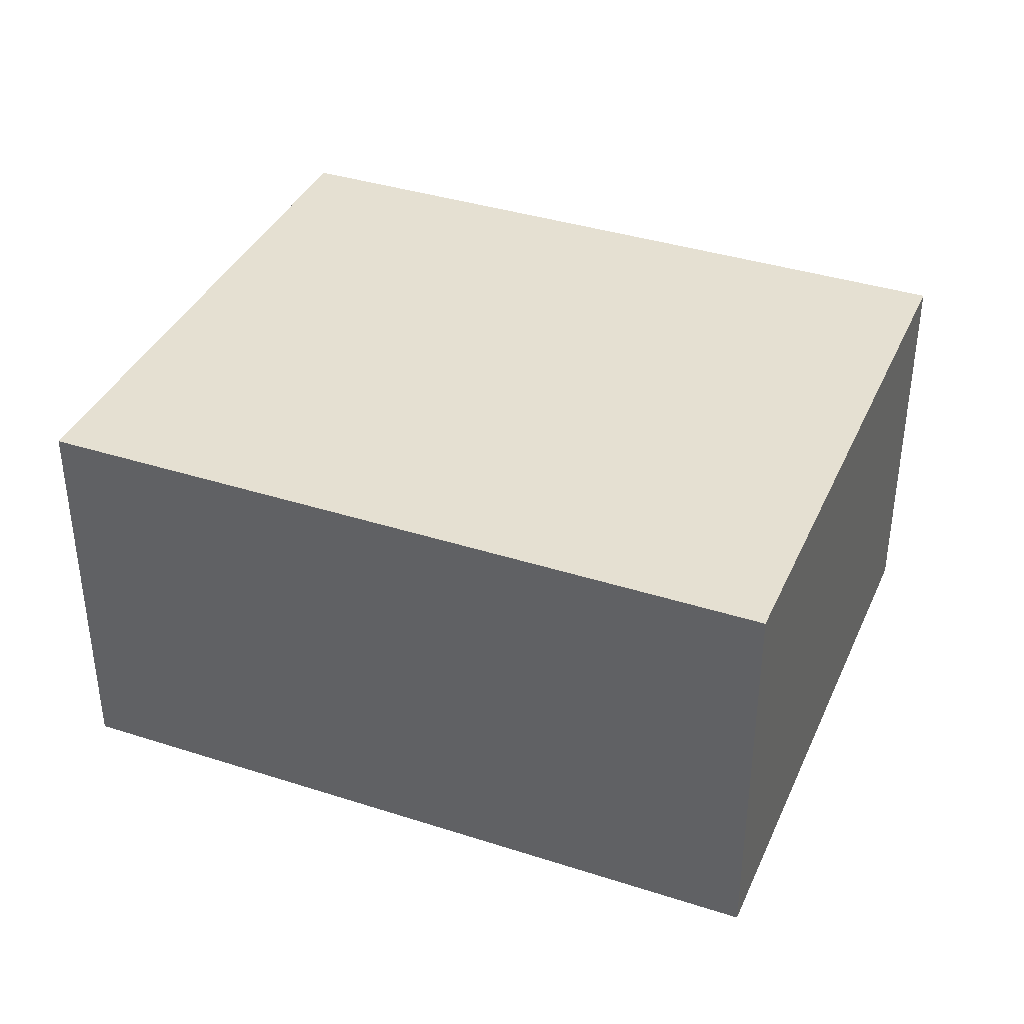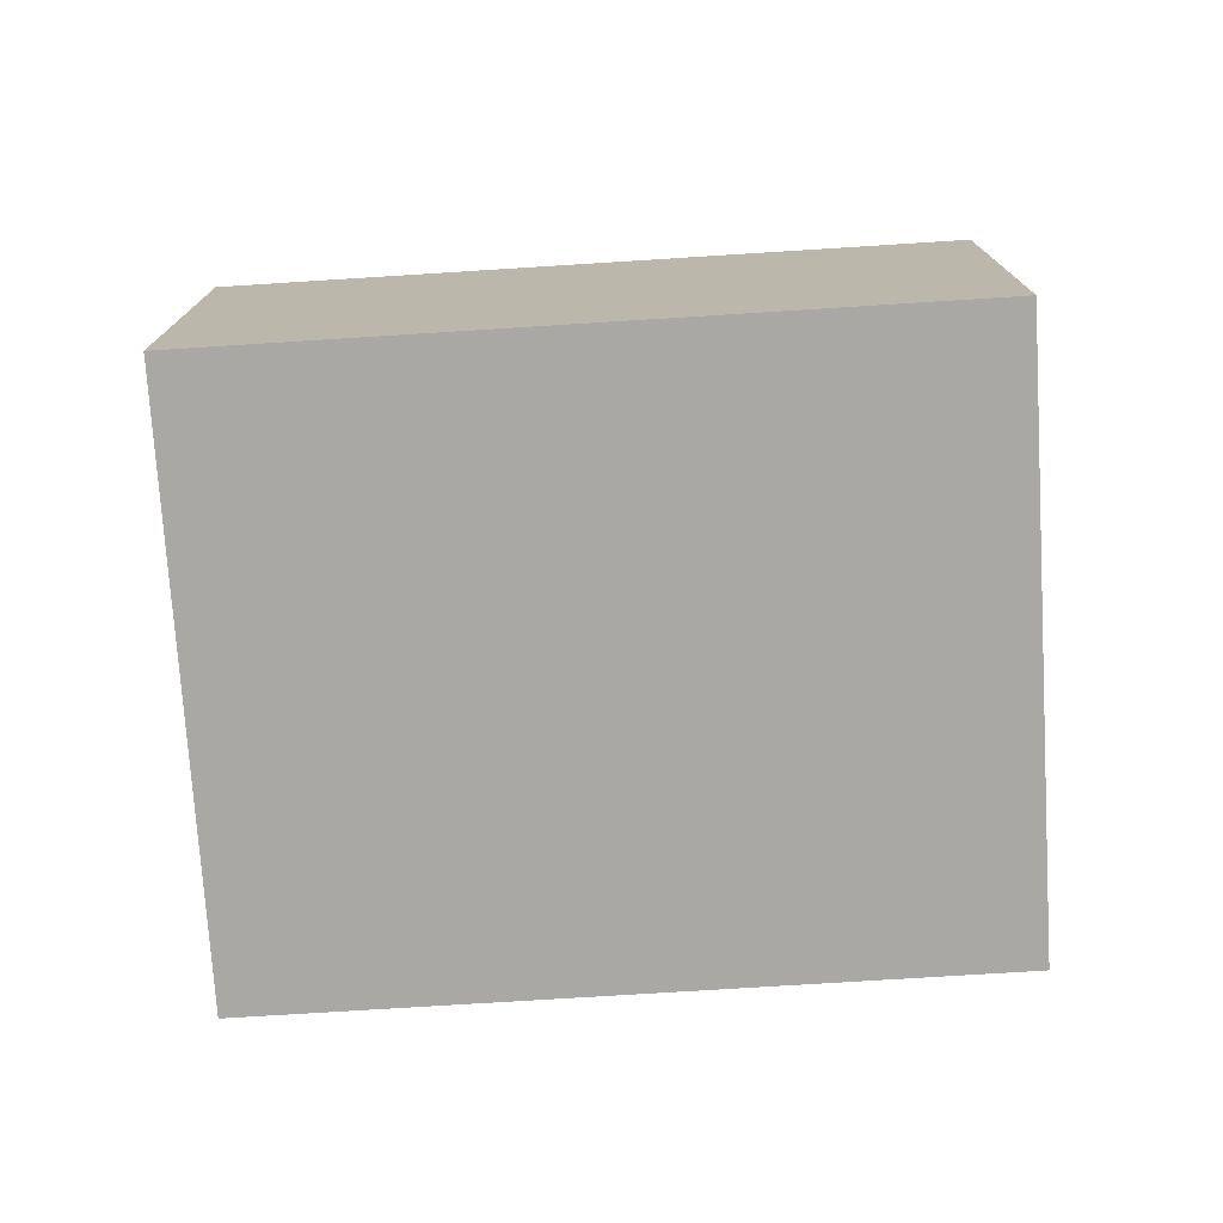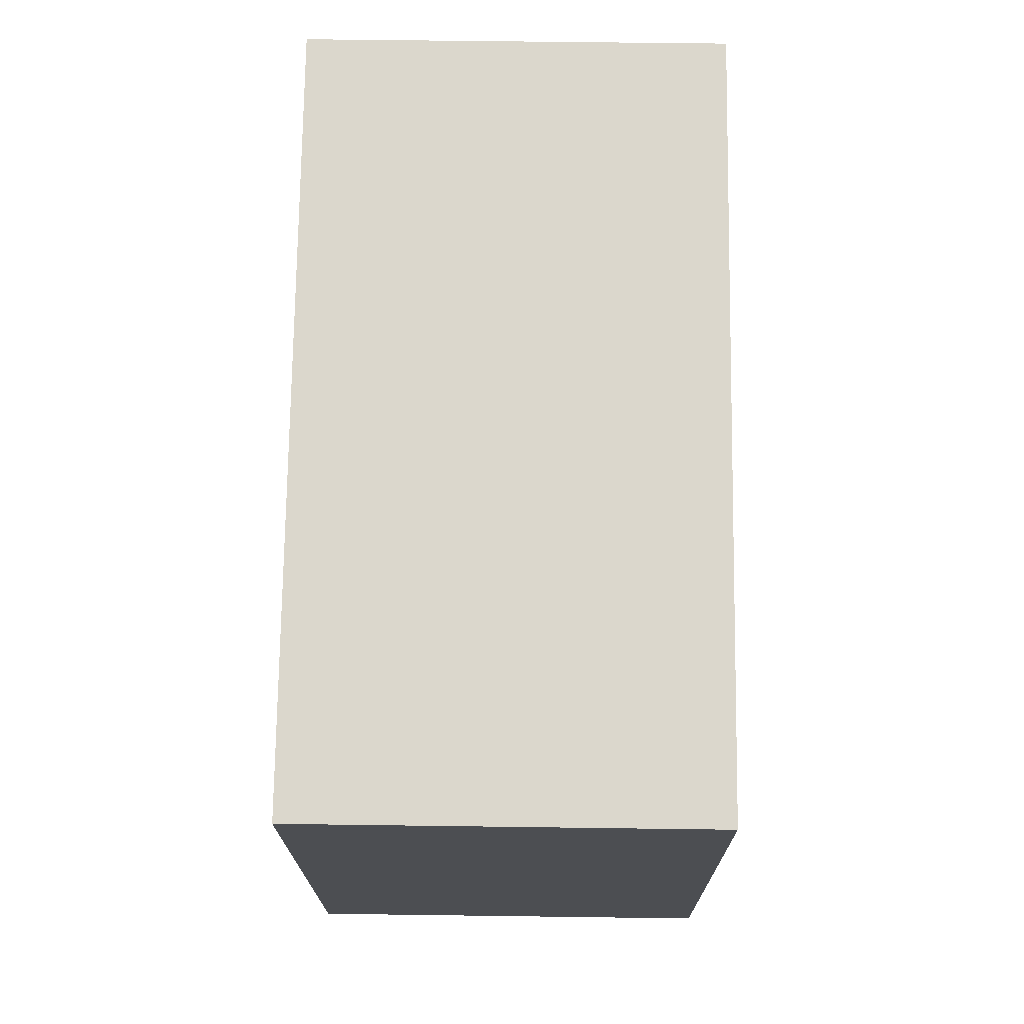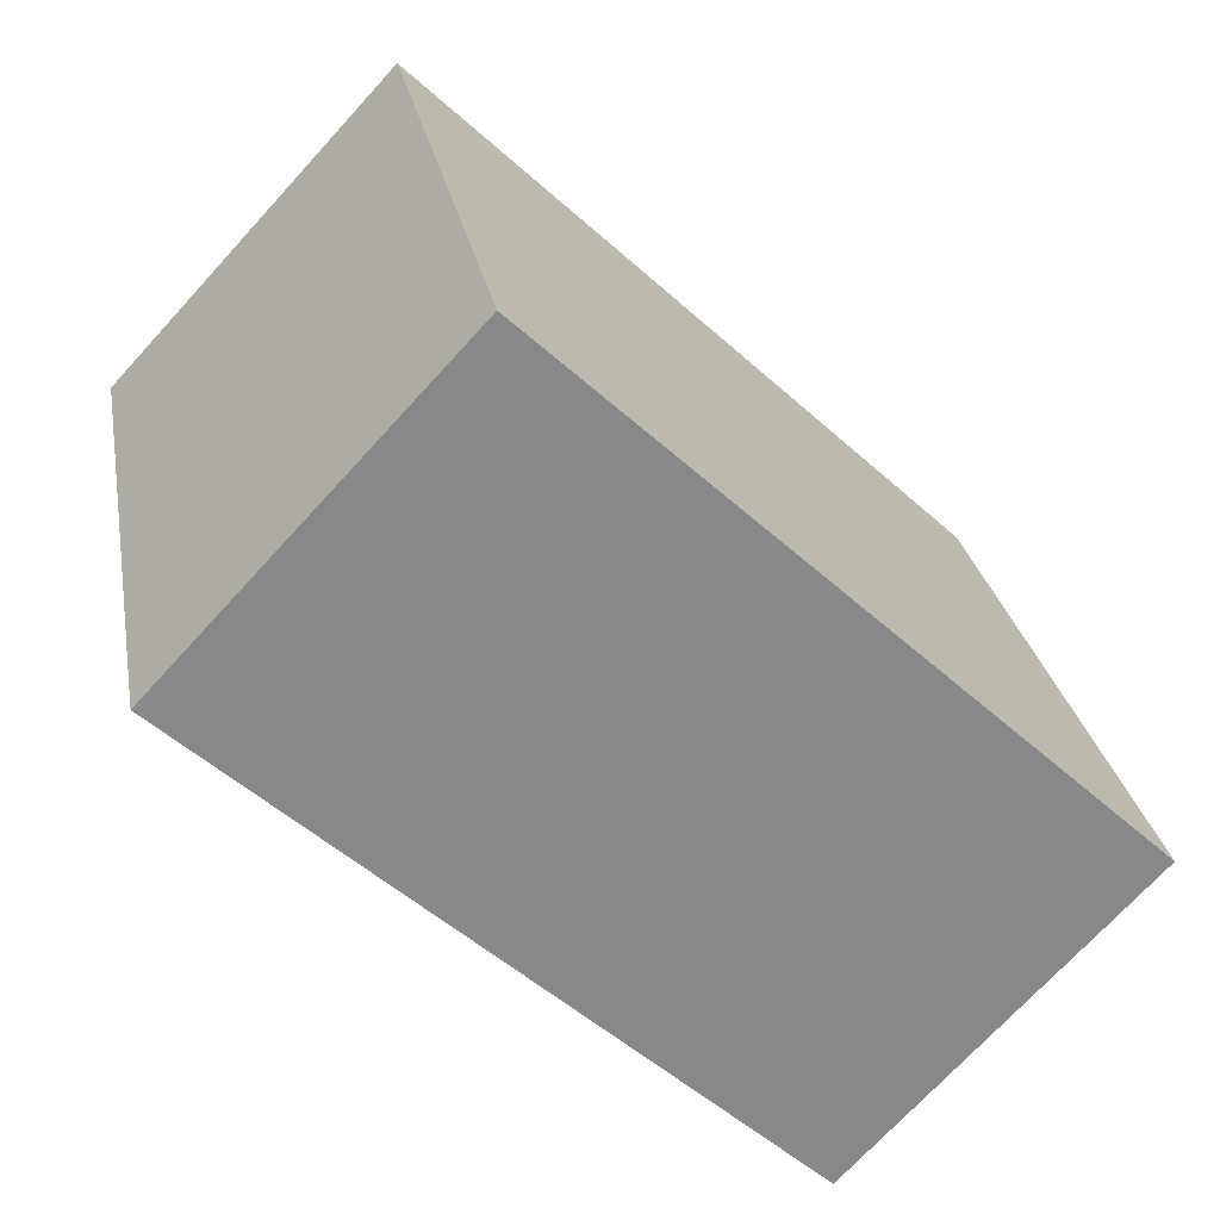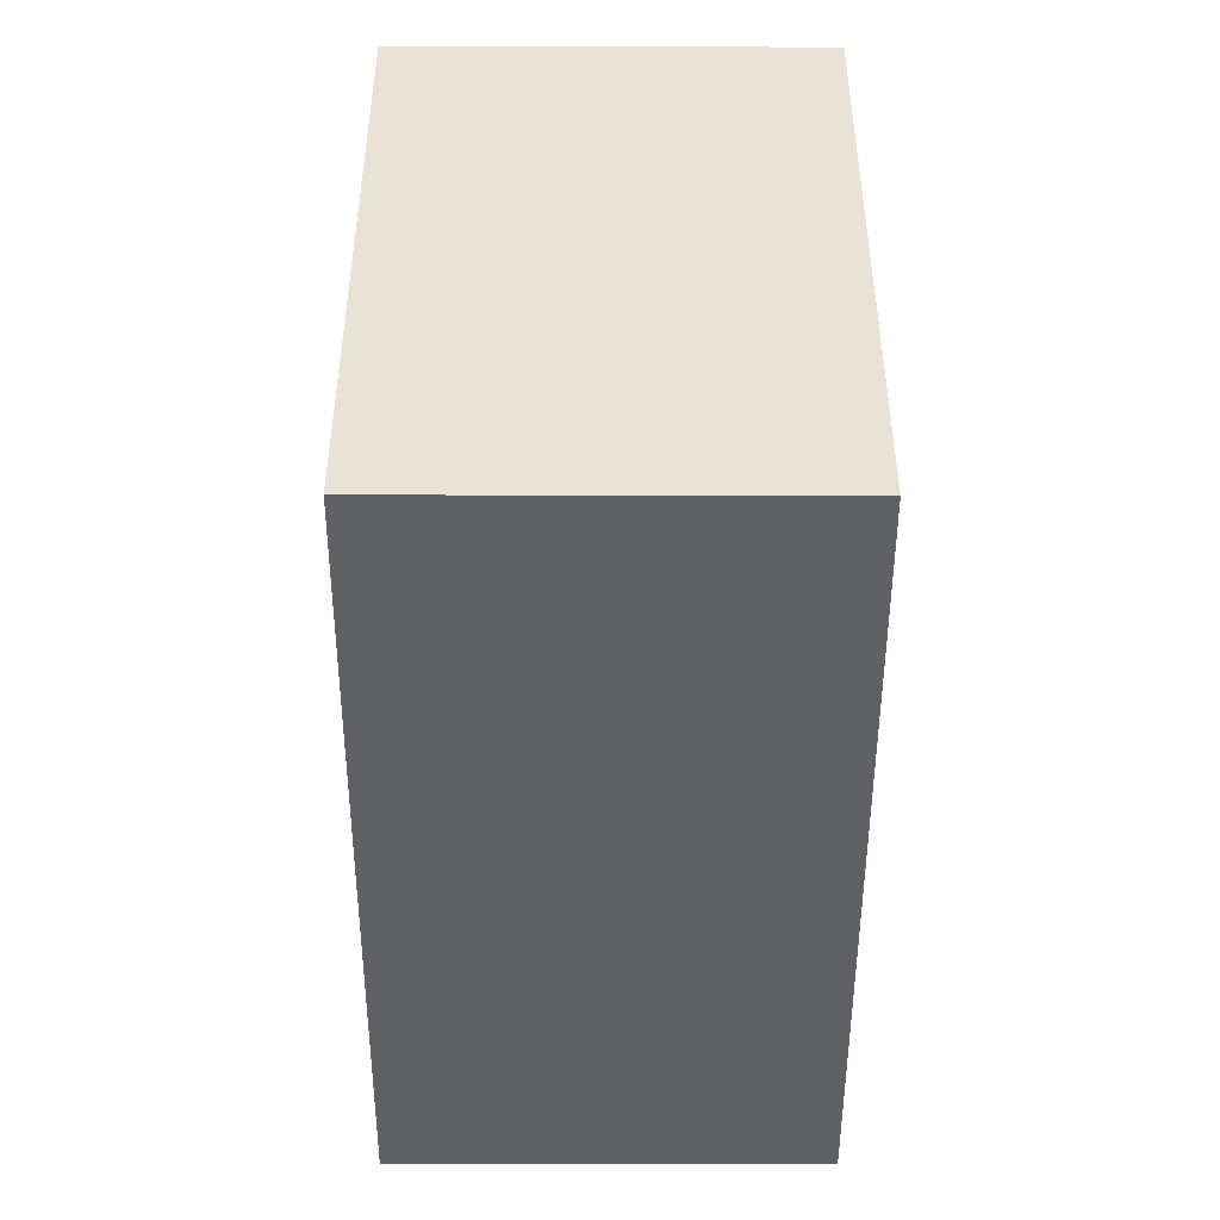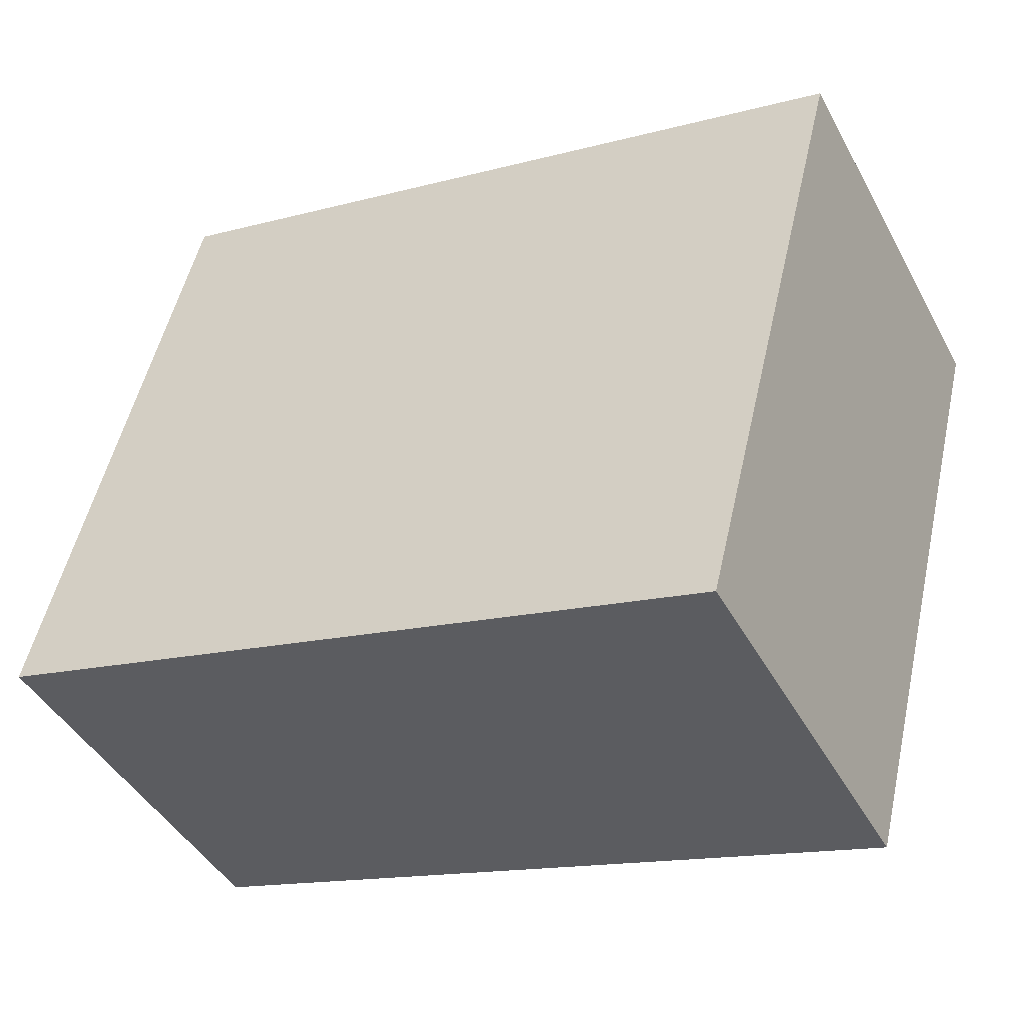
<metadata>
{"format":"obj","ext":"obj","renderer":"f3d","projection":"perspective","resolution":1024,"background":"white","views":[{"elev":37.8,"azim":-143.5,"up":"+Y"},{"elev":-75.0,"azim":-162.2,"up":"+Y"},{"elev":58.8,"azim":90.8,"up":"+Z"},{"elev":-72.2,"azim":137.5,"up":"+Z"},{"elev":-34.3,"azim":-90.2,"up":"+Z"},{"elev":-43.9,"azim":27.0,"up":"+Z"}]}
</metadata>
<code>
v  4.413 2.009 2.044
v  0 2.009 1.23e-16
v  0.752 2.009 2.971
v  3.661 2.009 -0.927
v  0.752 -1.819e-16 2.971
v  4.413 -1.252e-16 2.044
v  3.661 5.676e-17 -0.927
v  0 0 0
g defaultobject
f 1 2 3
f 2 1 4
f 5 1 3
f 1 5 6
f 6 4 1
f 4 6 7
f 7 2 4
f 2 7 8
f 8 3 2
f 3 8 5
f 8 6 5
f 6 8 7

</code>
